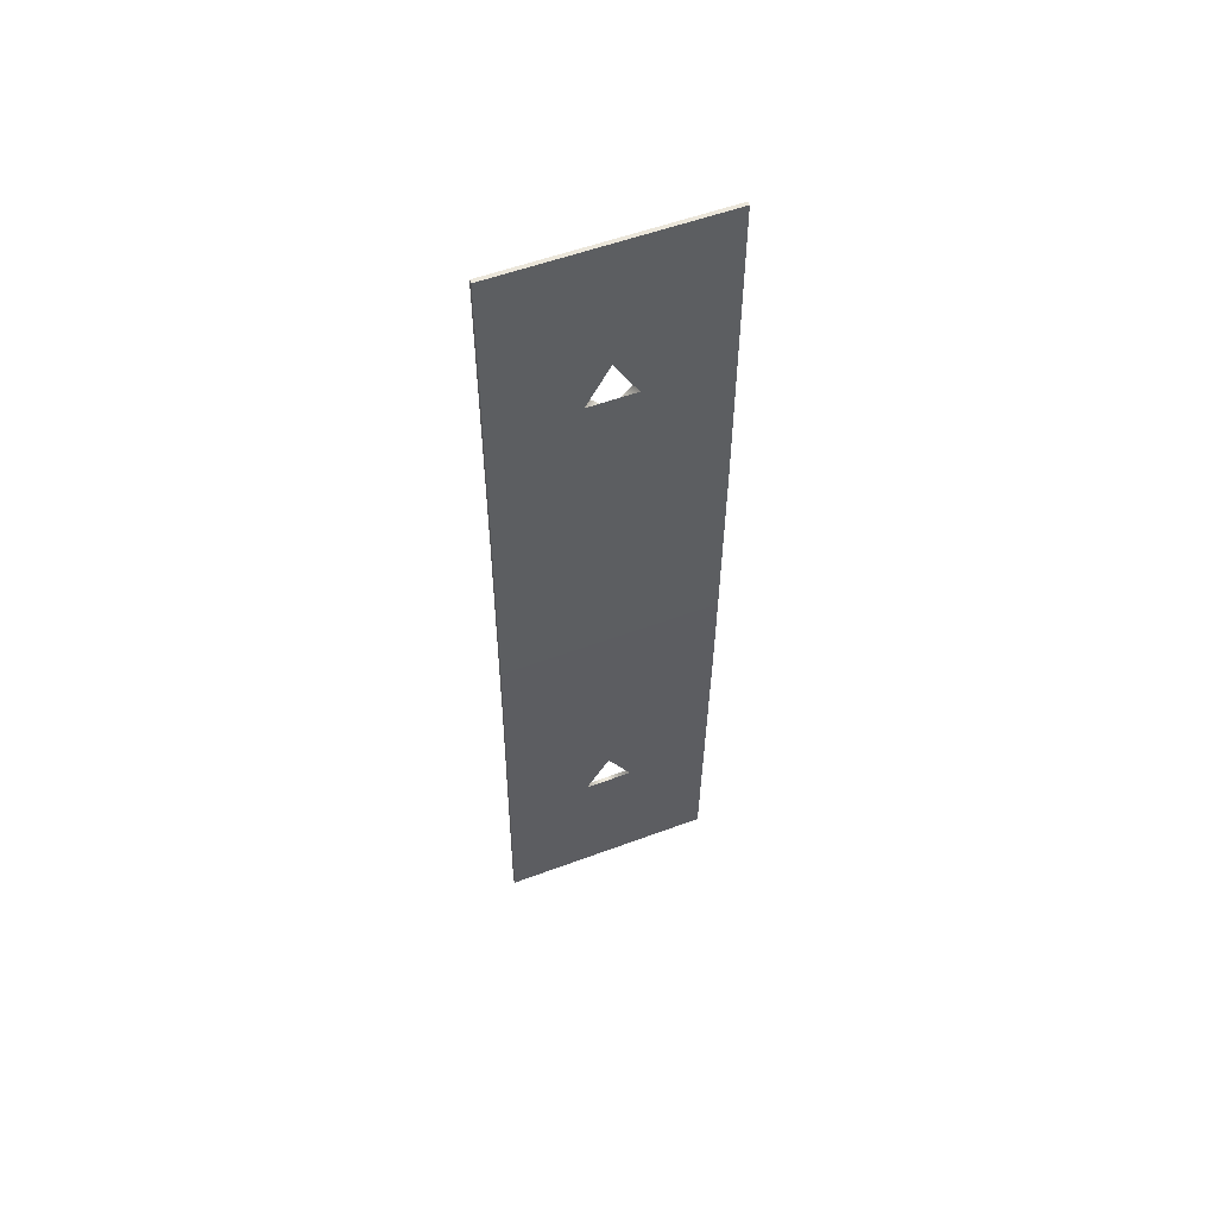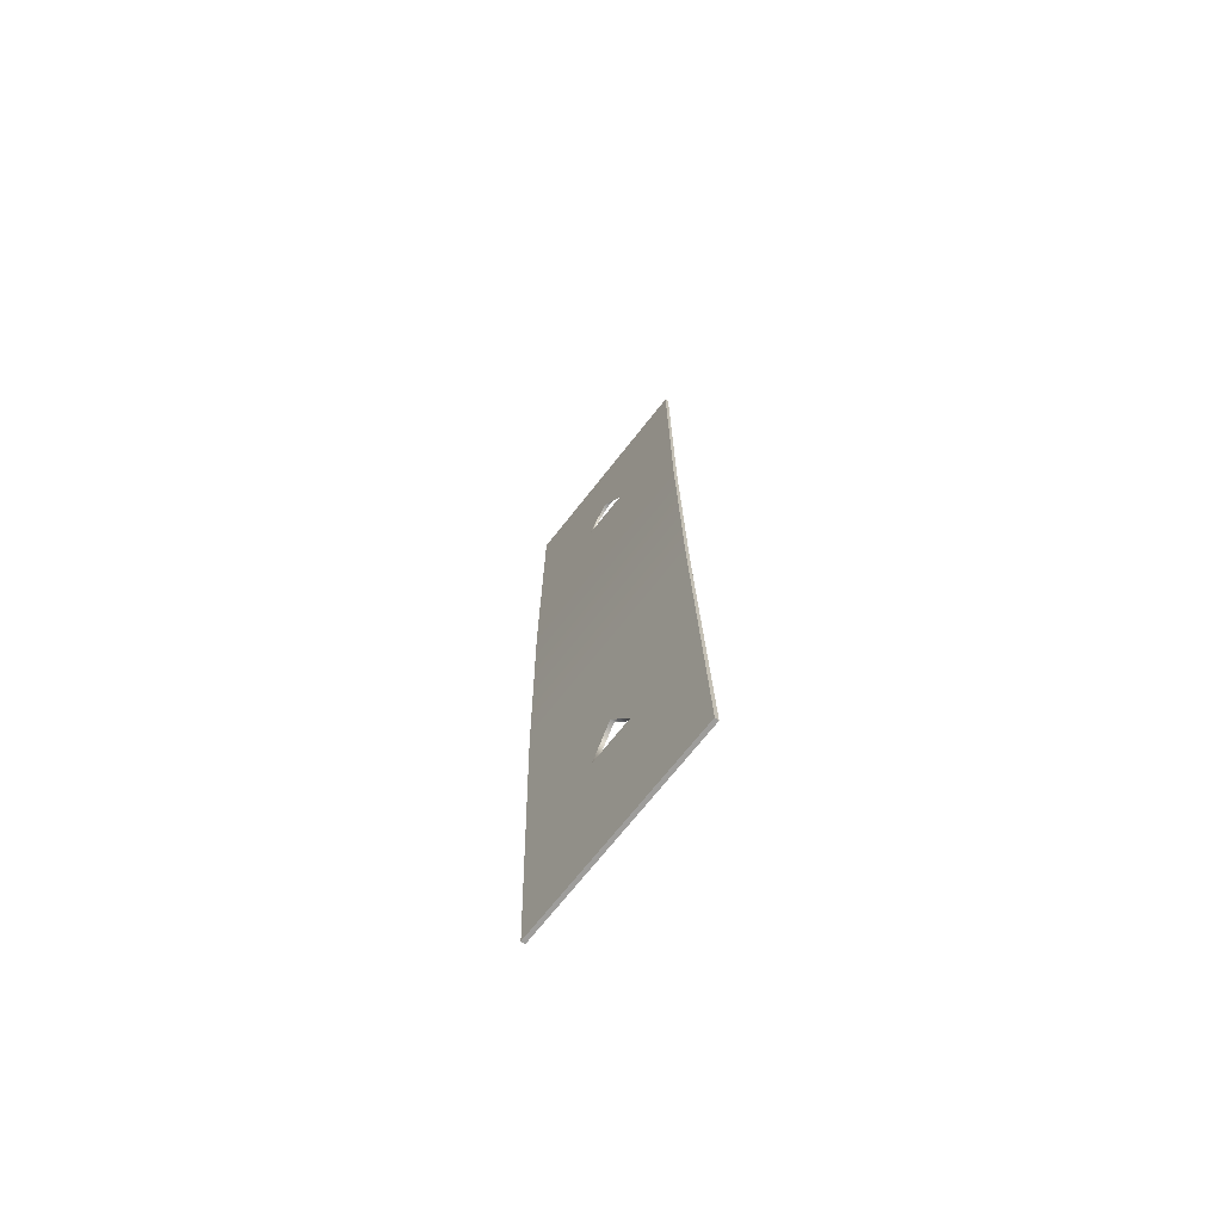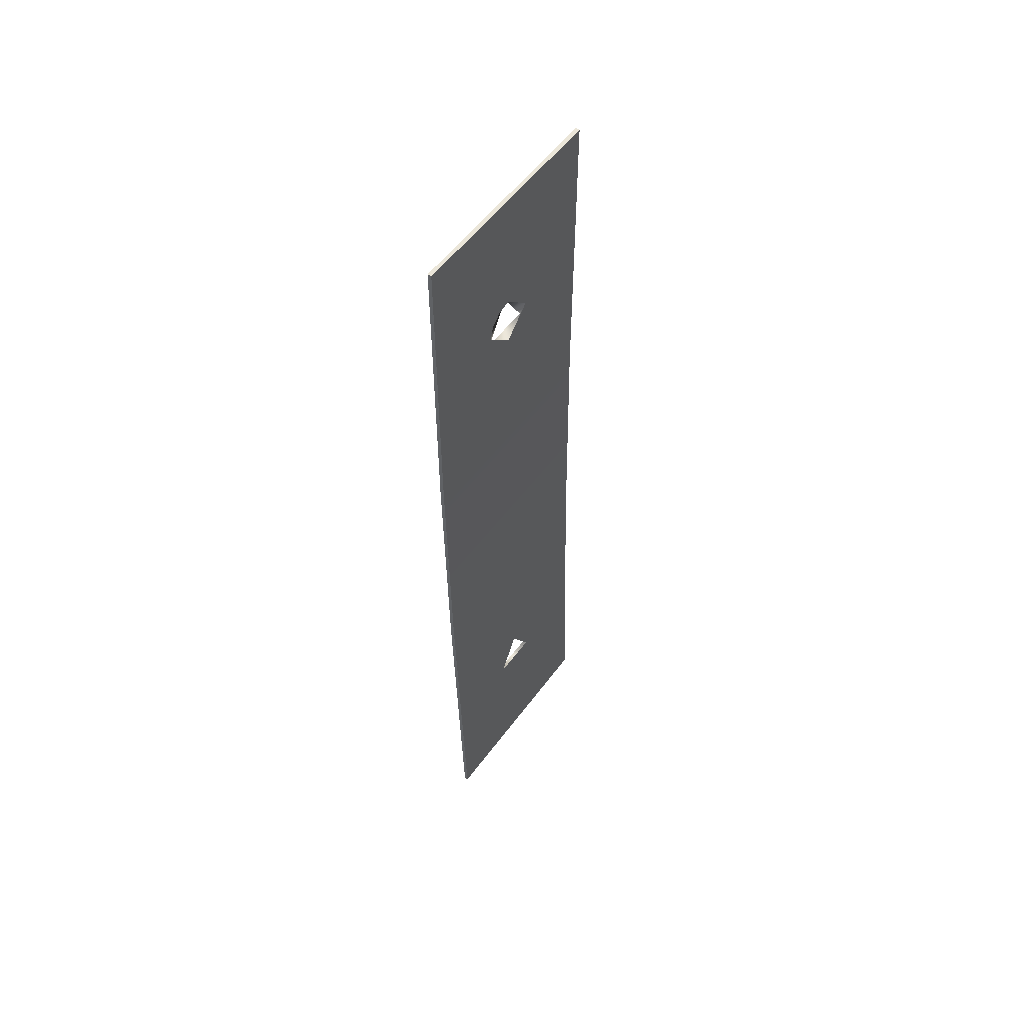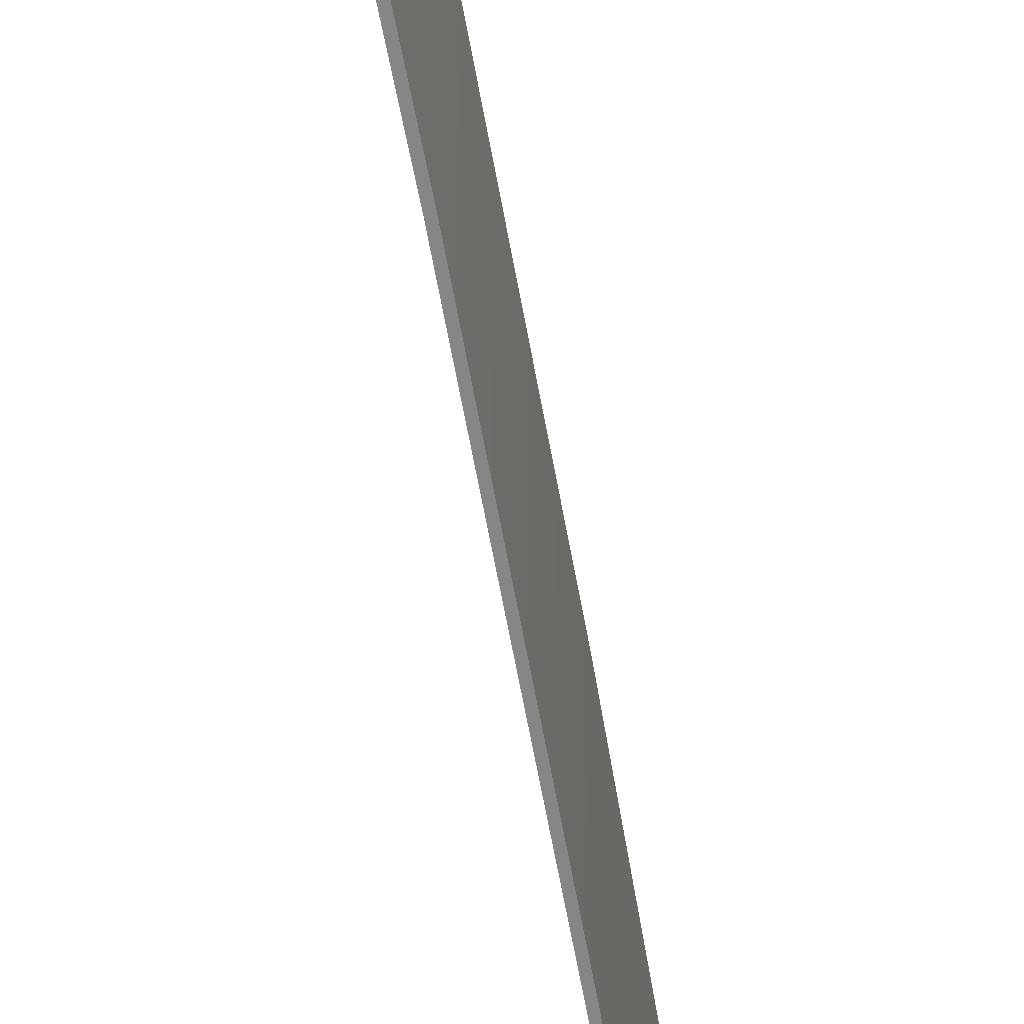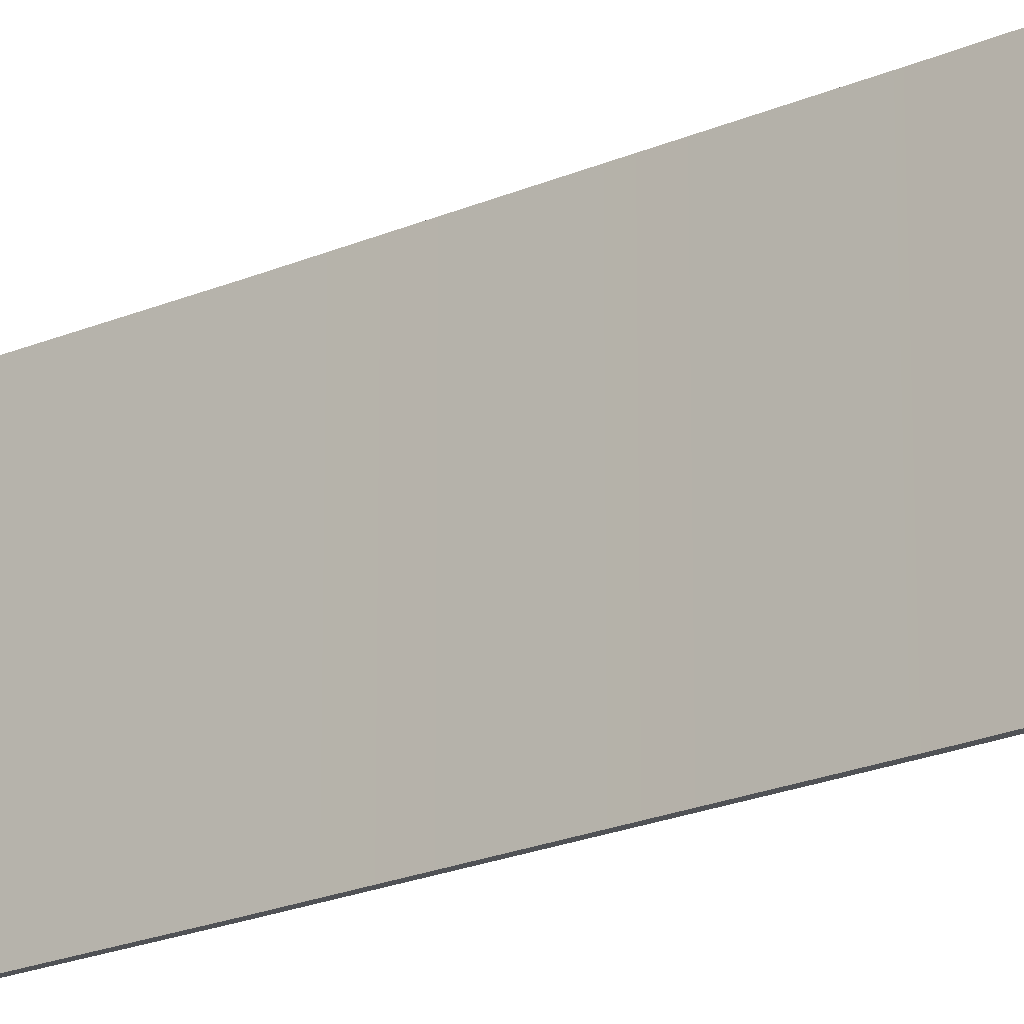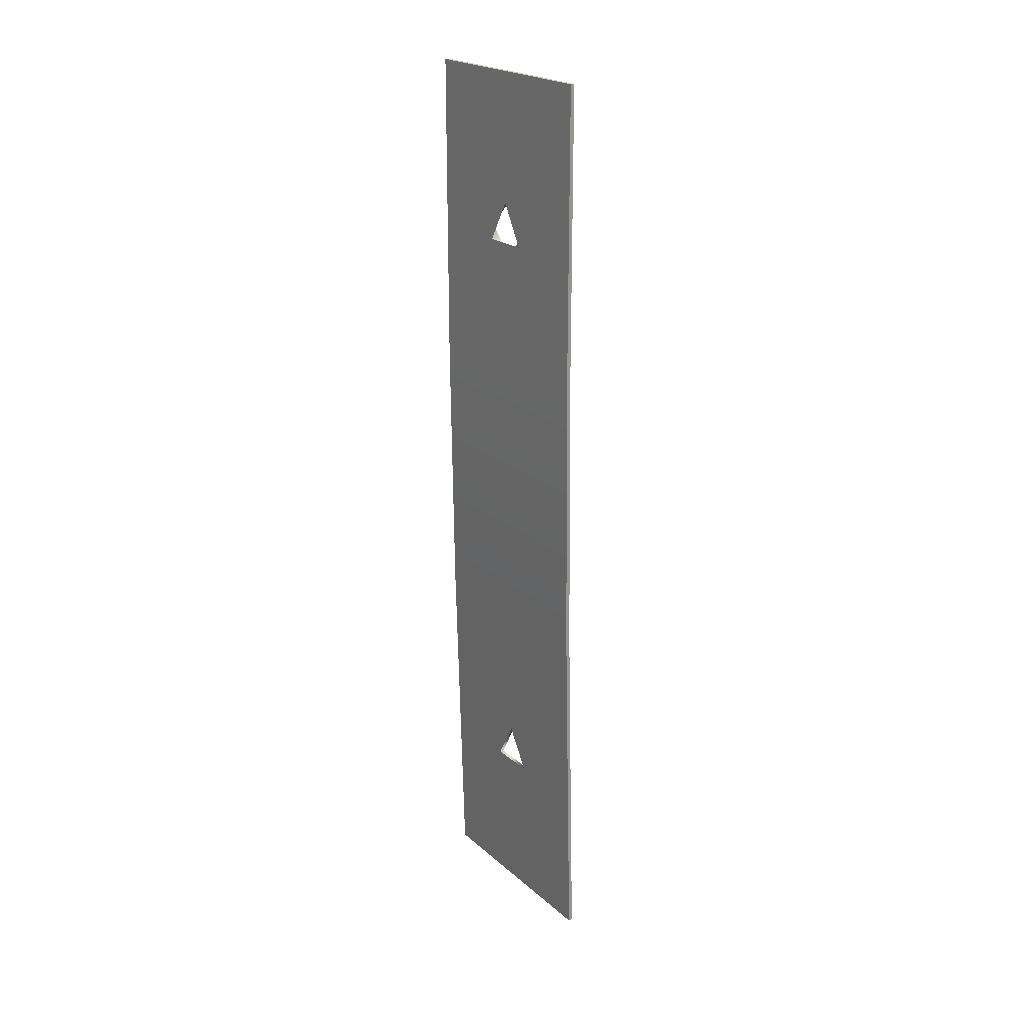
<metadata>
{"format":"obj","ext":"obj","renderer":"f3d","projection":"perspective","resolution":1024,"background":"white","views":[{"elev":54.8,"azim":-111.5,"up":"+Y"},{"elev":-71.3,"azim":-38.3,"up":"+Y"},{"elev":55.4,"azim":36.0,"up":"+Y"},{"elev":-62.0,"azim":-169.1,"up":"+Z"},{"elev":-20.8,"azim":129.2,"up":"+Z"},{"elev":22.2,"azim":-34.7,"up":"+Y"}]}
</metadata>
<code>
g Face_1
v 0.1381 -0.006499 -0.006875
v 0.1381 -0.006499 -0.004125
v 0.1382 -0.011 -0.006875
v 0.1382 -0.011 -0.004125
v 0.1381 -0.008448 -0.0055
v 0.1381 -0.008973 -0.005803
v 0.1381 -0.008973 -0.005197
f 6 4 3
f 6 7 4
f 2 7 5
f 2 4 7
f 1 5 6
f 1 2 5
f 1 6 3
g Face_2
v 0.1381 -0.011 -0.004125
v 0.1382 -0.011 -0.004125
v 0.1381 -0.011 -0.006875
v 0.1382 -0.011 -0.006875
f 10 9 8
f 10 11 9
g Face_3
v 0.138 -0.0065 -0.004125
v 0.1381 -0.011 -0.004125
v 0.138 -0.0065 -0.006875
v 0.1381 -0.011 -0.006875
v 0.1381 -0.008449 -0.0055
v 0.1381 -0.008974 -0.005803
v 0.1381 -0.008974 -0.005197
f 17 15 13
f 17 13 18
f 12 16 18
f 12 18 13
f 14 17 16
f 14 16 12
f 14 15 17
g Face_4
v 0.138 -0.0031 -0.004125
v 0.138 -0.0065 -0.004125
v 0.138 -0.0031 -0.006875
v 0.138 -0.0065 -0.006875
f 20 19 21
f 20 21 22
g Face_5
v 0.138 0.0009 -0.004125
v 0.138 -0.0031 -0.004125
v 0.138 0.0009 -0.006875
v 0.138 -0.0031 -0.006875
v 0.138 -0.00075 -0.0055
v 0.138 -0.001275 -0.005803
v 0.138 -0.001275 -0.005197
f 29 26 24
f 29 28 26
f 25 28 27
f 25 26 28
f 23 27 29
f 23 29 24
f 23 25 27
g Face_6
v 0.138 0.0009 -0.004125
v 0.138 0.0009 -0.004125
v 0.138 0.0009 -0.006875
v 0.138 0.0009 -0.006875
f 33 31 30
f 33 30 32
g Face_7
v 0.138 0.0009 -0.006875
v 0.138 0.0009 -0.004125
v 0.138 -0.0031 -0.006875
v 0.138 -0.0031 -0.004125
v 0.138 -0.00075 -0.0055
v 0.138 -0.0011 -0.00585
v 0.138 -0.00145 -0.0055
v 0.138 -0.0011 -0.00515
v 0.138 -0.000925 -0.005197
v 0.138 -0.0007969 -0.005325
f 40 37 36
f 40 36 39
f 41 37 40
f 34 38 39
f 34 39 36
f 35 41 42
f 35 42 43
f 35 43 38
f 35 37 41
f 35 38 34
g Face_8
v 0.138 -0.0031 -0.006875
v 0.138 -0.0031 -0.004125
v 0.1381 -0.006499 -0.006875
v 0.1381 -0.006499 -0.004125
f 47 44 45
f 47 46 44
g Face_9
v 0.1381 -0.006499 -0.006875
v 0.1382 -0.011 -0.006875
v 0.1381 -0.011 -0.006875
v 0.138 -0.0065 -0.006875
v 0.138 -0.0031 -0.006875
v 0.138 0.0009 -0.006875
v 0.138 0.0009 -0.006875
v 0.138 -0.0031 -0.006875
f 51 48 49
f 51 49 50
f 52 55 48
f 52 48 51
f 53 54 55
f 53 55 52
g Face_10
v 0.1381 -0.011 -0.004125
v 0.1382 -0.011 -0.004125
v 0.138 -0.0065 -0.004125
v 0.138 -0.0031 -0.004125
v 0.138 0.0009 -0.004125
v 0.138 0.0009 -0.004125
v 0.138 -0.0031 -0.004125
v 0.1381 -0.006499 -0.004125
f 58 56 57
f 58 57 63
f 59 63 62
f 59 58 63
f 60 62 61
f 60 59 62
g Face_11
v 0.138 -0.00075 -0.0055
v 0.138 -0.001275 -0.005803
v 0.138 -0.001275 -0.005197
v 0.138 -0.00075 -0.0055
v 0.138 -0.00075 -0.0055
v 0.138 -0.0011 -0.00585
v 0.138 -0.00145 -0.0055
v 0.138 -0.0011 -0.00515
v 0.138 -0.000925 -0.005197
v 0.138 -0.0007969 -0.005325
v 0.138 -0.00075 -0.0055
f 64 69 68
f 65 70 69
f 65 69 64
f 66 71 70
f 66 72 71
f 66 70 65
f 67 73 72
f 67 74 73
f 67 72 66
g Face_12
v 0.1381 -0.008449 -0.0055
v 0.1381 -0.008974 -0.005803
v 0.1381 -0.008974 -0.005197
v 0.1381 -0.008449 -0.0055
v 0.1381 -0.008448 -0.0055
v 0.1381 -0.008973 -0.005803
v 0.1381 -0.008973 -0.005197
v 0.1381 -0.008448 -0.0055
f 76 79 75
f 76 80 79
f 77 81 80
f 77 80 76
f 78 82 81
f 78 81 77

</code>
